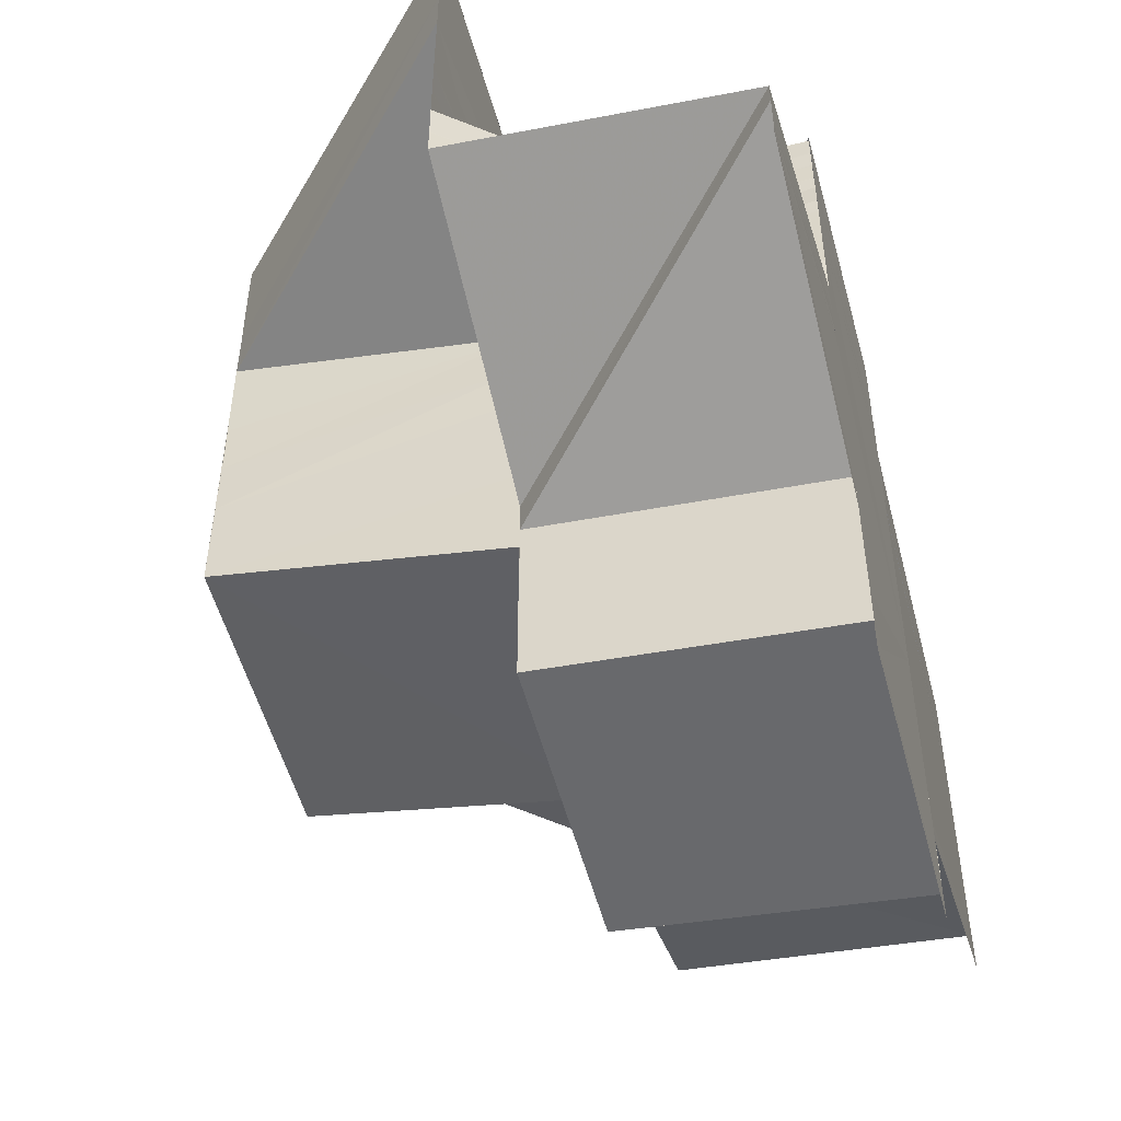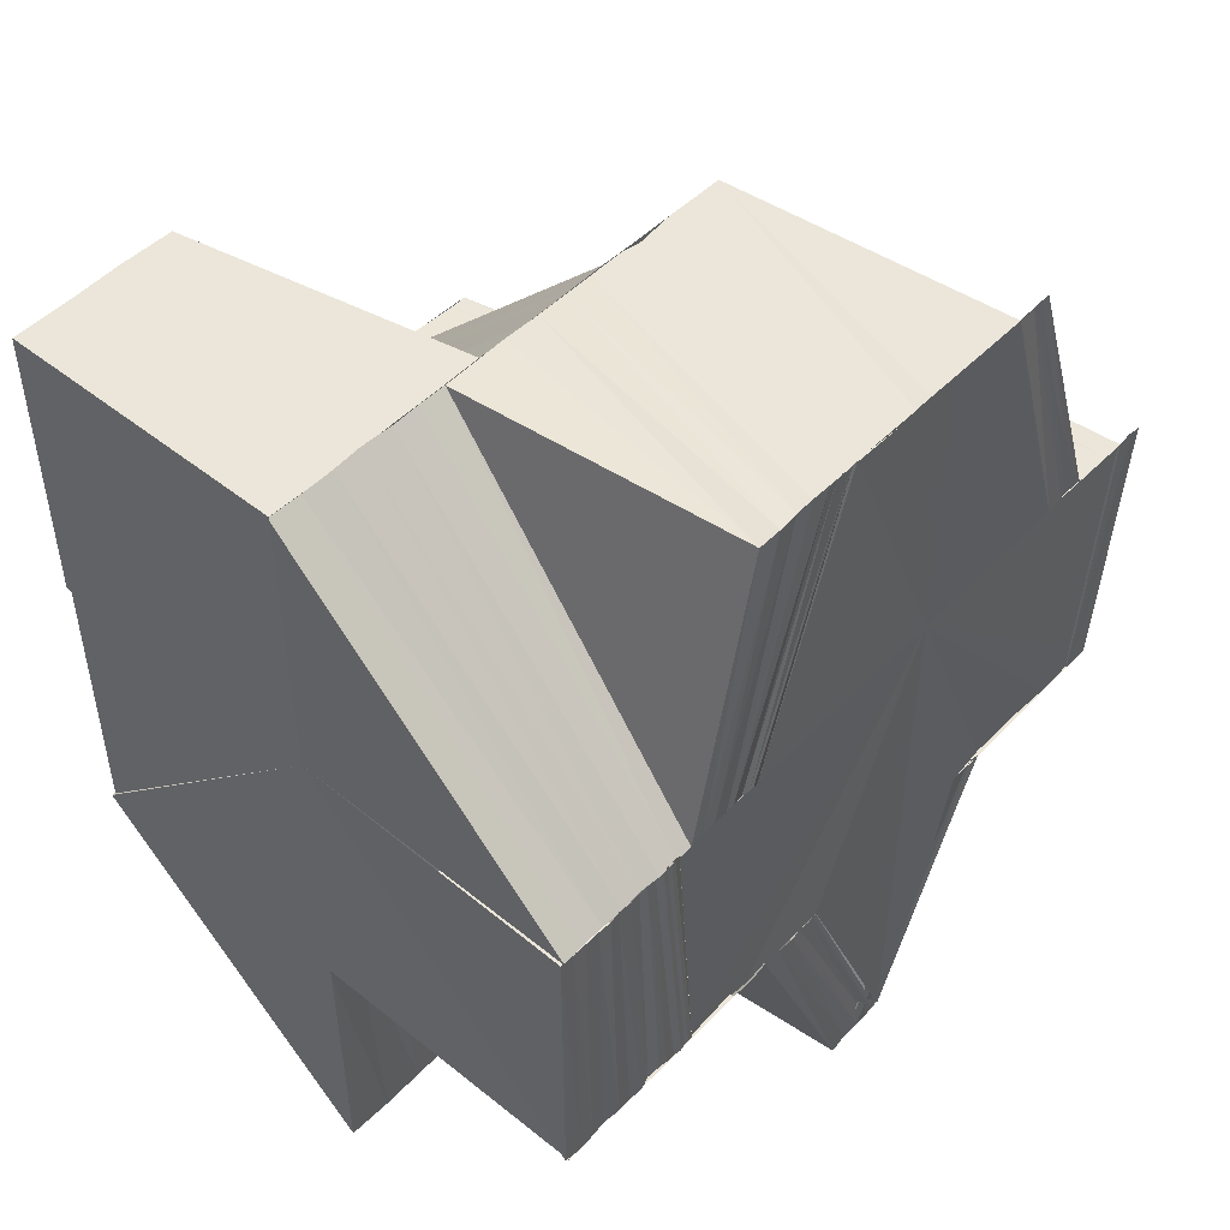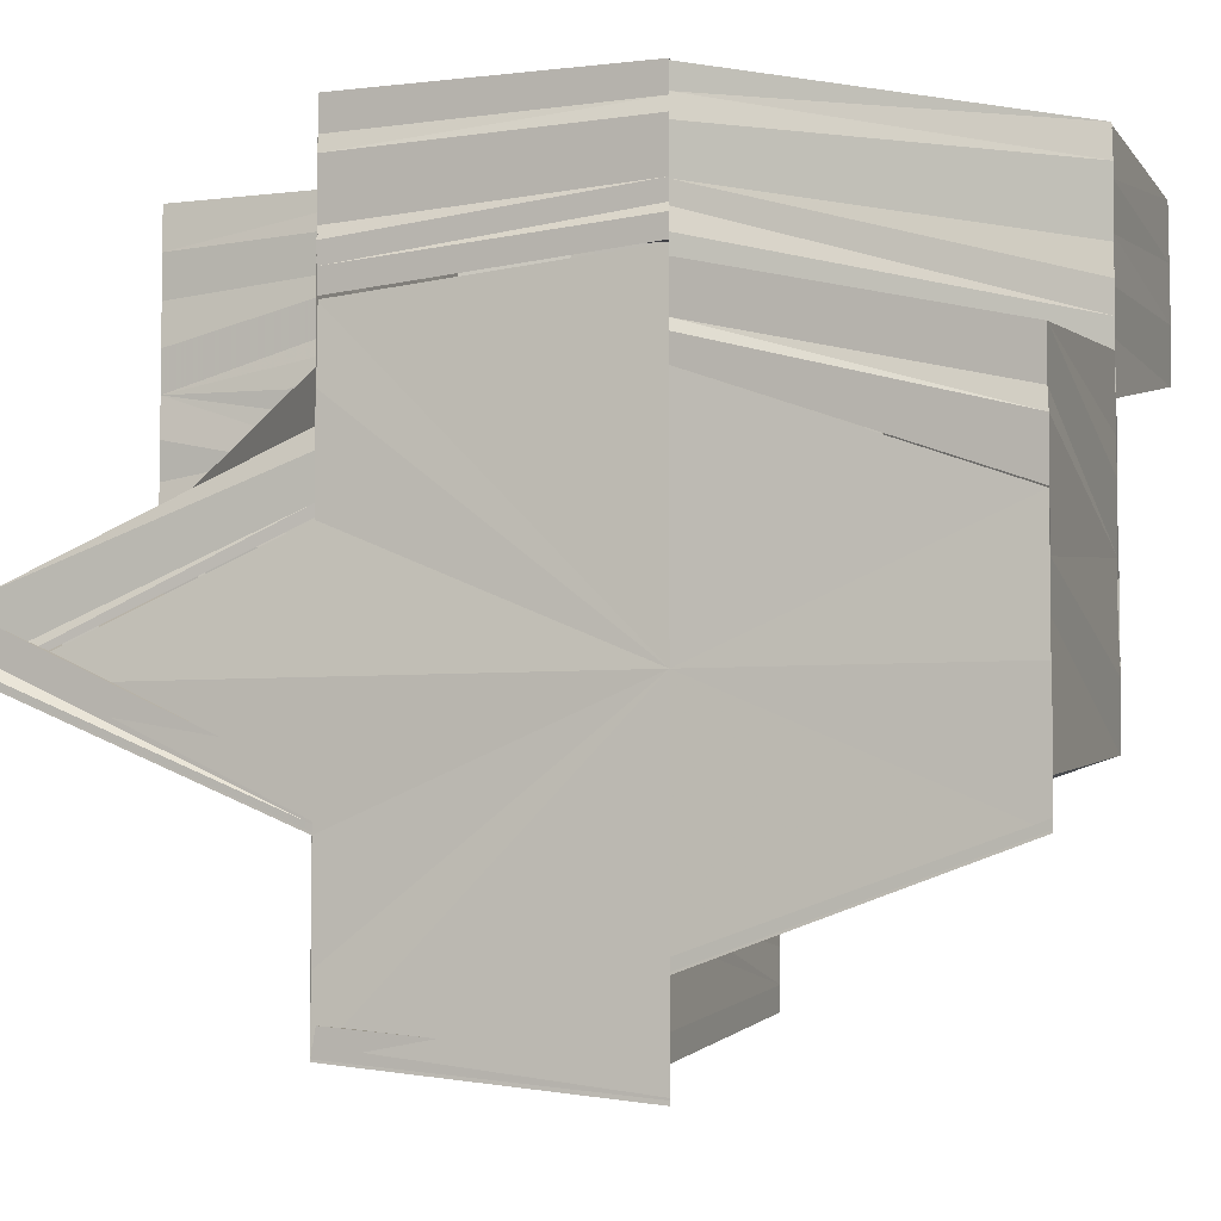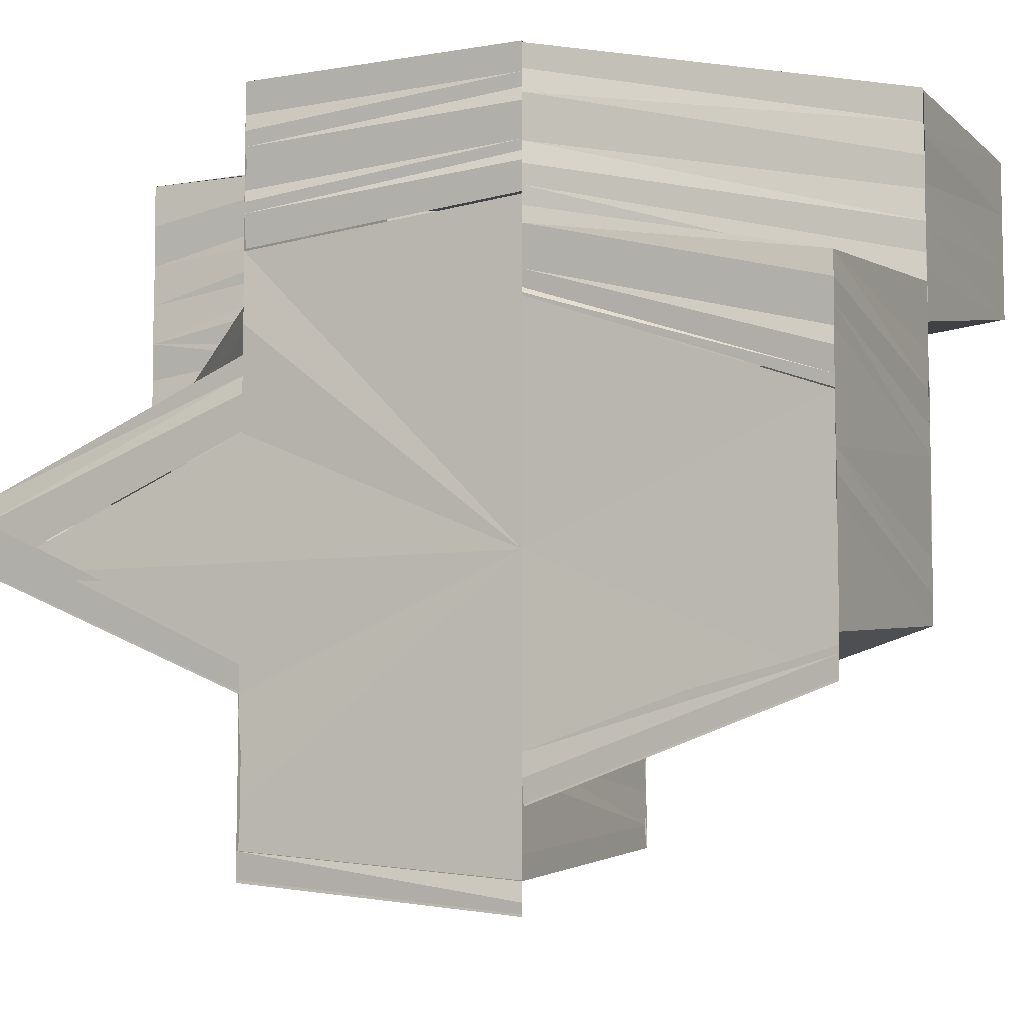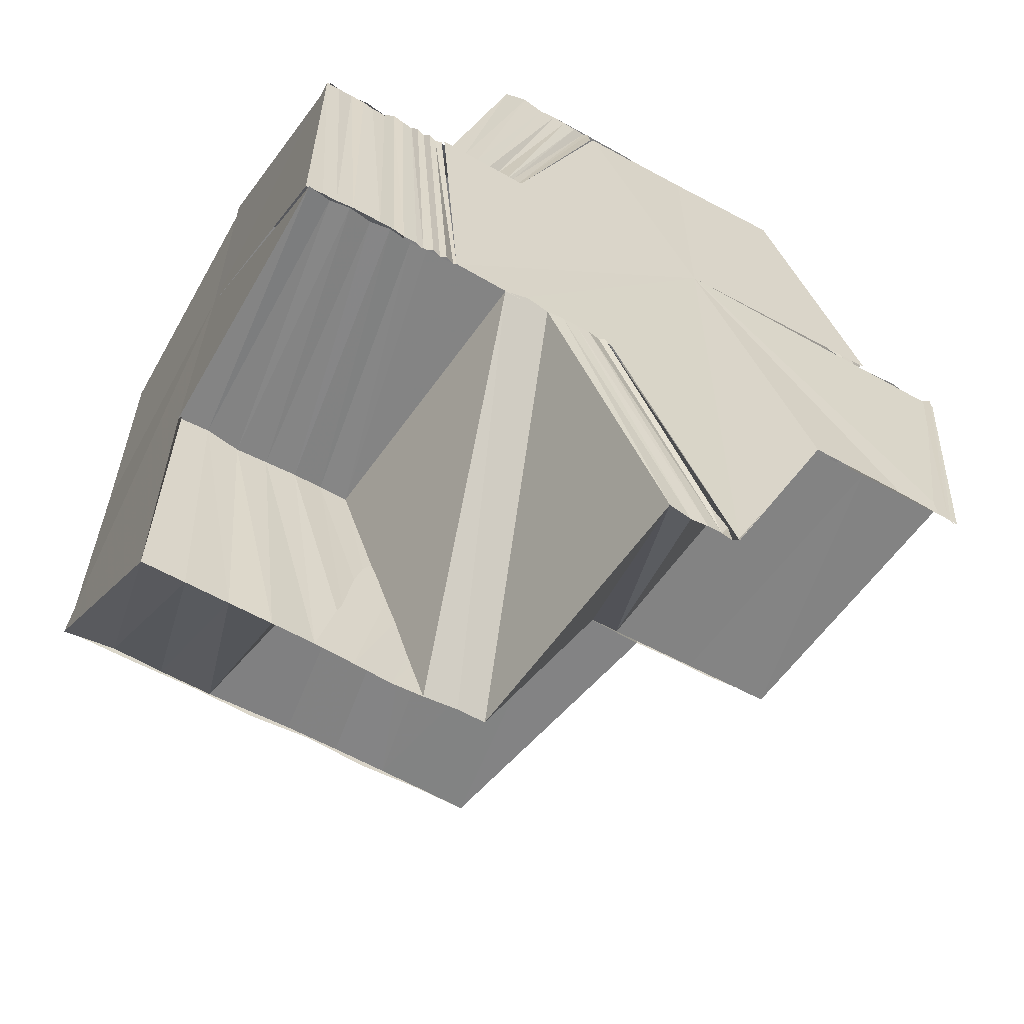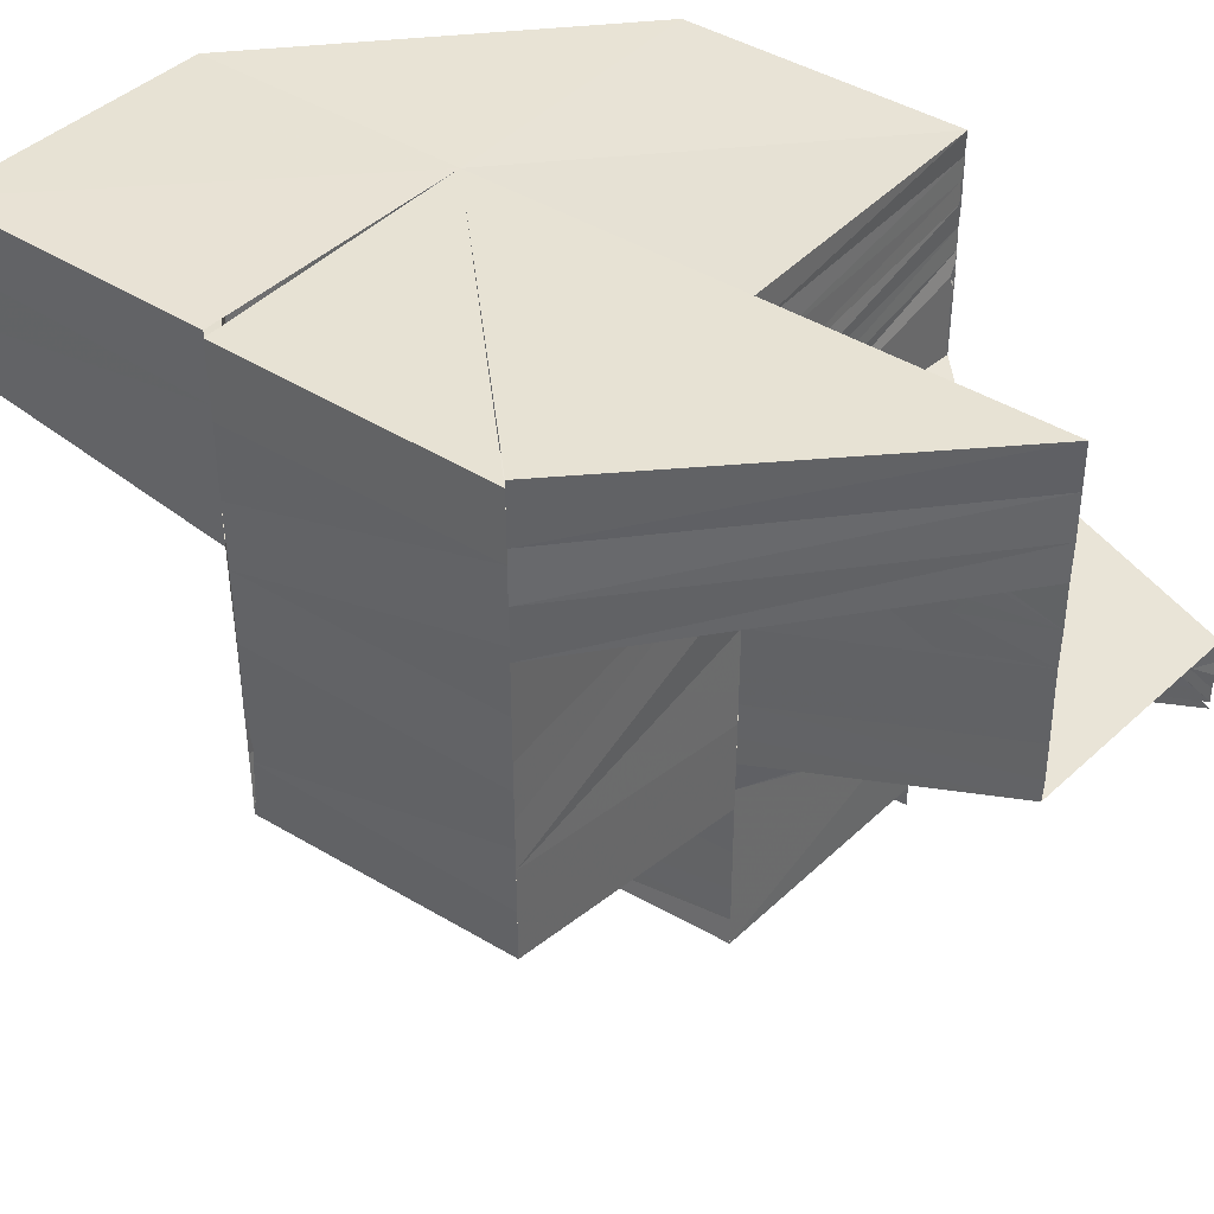
<metadata>
{"format":"obj","ext":"obj","renderer":"f3d","projection":"perspective","resolution":1024,"background":"white","views":[{"elev":-50.4,"azim":15.2,"up":"+Z"},{"elev":48.5,"azim":41.3,"up":"+Y"},{"elev":-4.9,"azim":109.7,"up":"+Z"},{"elev":-6.8,"azim":115.2,"up":"+Z"},{"elev":-60.7,"azim":60.5,"up":"+Y"},{"elev":40.1,"azim":-51.5,"up":"+Z"}]}
</metadata>
<code>
o 30006
v 2212 1893 6.205
v 2212 1893 6.202
v 2212 1893 6.205
v 2212 1893 6.202
v 2212 1893 6.205
v 2212 1893 6.199
v 2212 1893 6.199
v 2212 1893 6.197
v 2212 1893 6.197
v 2212 1893 6.194
v 2212 1893 6.195
v 2212 1893 6.192
v 2212 1893 6.192
v 2212 1893 6.19
v 2212 1893 6.19
v 2212 1893 6.188
v 2212 1893 6.188
v 2212 1893 6.188
v 2212 1893 6.186
v 2212 1893 6.188
v 2212 1893 6.186
v 2212 1893 6.186
v 2212 1893 6.188
v 2212 1893 6.188
v 2212 1893 6.19
v 2212 1893 6.188
v 2212 1893 6.19
v 2212 1893 6.19
v 2212 1893 6.191
v 2212 1893 6.192
v 2212 1893 6.19
v 2212 1893 6.193
v 2212 1893 6.193
v 2212 1893 6.195
v 2212 1893 6.196
v 2212 1893 6.197
v 2212 1893 6.198
v 2212 1893 6.188
v 2212 1893 6.19
v 2212 1893 6.189
v 2212 1893 6.186
v 2212 1893 6.199
v 2212 1893 6.197
v 2212 1893 6.189
v 2212 1893 6.188
v 2212 1893 6.201
v 2212 1893 6.2
v 2212 1893 6.199
v 2212 1893 6.203
v 2212 1893 6.202
v 2212 1893 6.201
v 2212 1893 6.205
v 2212 1893 6.205
v 2212 1893 6.203
v 2212 1893 6.205
v 2212 1893 6.2
v 2212 1893 6.199
v 2212 1893 6.202
v 2212 1893 6.203
v 2212 1893 6.205
v 2212 1893 6.205
v 2212 1893 6.197
v 2212 1893 6.199
v 2212 1893 6.201
v 2212 1893 6.203
v 2212 1893 6.205
v 2212 1893 6.205
v 2212 1893 6.203
v 2212 1893 6.205
v 2212 1893 6.203
v 2212 1893 6.205
v 2212 1893 6.201
v 2212 1893 6.202
v 2212 1893 6.203
v 2212 1893 6.204
v 2212 1893 6.205
v 2212 1893 6.202
v 2212 1893 6.203
v 2212 1893 6.199
v 2212 1893 6.2
v 2212 1893 6.2
v 2212 1893 6.201
v 2212 1893 6.197
v 2212 1893 6.199
v 2212 1893 6.196
v 2212 1893 6.193
v 2212 1893 6.199
v 2212 1893 6.2
v 2212 1893 6.197
v 2212 1893 6.195
v 2212 1893 6.193
v 2212 1893 6.197
v 2212 1893 6.199
v 2212 1893 6.195
v 2212 1893 6.197
v 2212 1893 6.196
v 2212 1893 6.198
v 2212 1893 6.196
v 2212 1893 6.195
v 2212 1893 6.191
v 2212 1893 6.193
v 2212 1893 6.195
v 2212 1893 6.197
v 2212 1893 6.197
v 2212 1893 6.199
v 2212 1893 6.199
v 2212 1893 6.2
v 2212 1893 6.2
v 2212 1893 6.201
v 2212 1893 6.202
v 2212 1893 6.203
v 2212 1893 6.203
v 2212 1893 6.204
v 2212 1893 6.205
v 2212 1893 6.205
v 2212 1893 6.205
v 2212 1893 6.205
v 2212 1893 6.204
v 2212 1893 6.205
v 2212 1893 6.203
v 2212 1893 6.203
v 2212 1893 6.204
v 2212 1893 6.203
v 2212 1893 6.201
v 2212 1893 6.2
v 2212 1893 6.205
v 2212 1893 6.205
v 2212 1893 6.205
v 2212 1893 6.205
v 2212 1893 6.202
v 2212 1893 6.199
v 2212 1893 6.198
v 2212 1893 6.201
v 2212 1893 6.198
v 2212 1893 6.2
v 2212 1893 6.197
v 2212 1893 6.195
v 2212 1893 6.198
v 2212 1893 6.195
v 2212 1893 6.194
v 2212 1893 6.192
v 2212 1893 6.197
v 2212 1893 6.194
v 2212 1893 6.192
v 2212 1893 6.196
v 2212 1893 6.192
v 2212 1893 6.196
v 2212 1893 6.19
v 2212 1893 6.189
v 2212 1893 6.188
v 2212 1893 6.192
v 2212 1893 6.194
v 2212 1893 6.195
v 2212 1893 6.192
v 2212 1893 6.195
v 2212 1893 6.196
v 2212 1893 6.193
v 2212 1893 6.19
v 2212 1893 6.188
v 2212 1893 6.186
v 2212 1893 6.205
v 2212 1893 6.204
v 2212 1893 6.205
v 2212 1893 6.204
v 2212 1893 6.205
v 2212 1893 6.204
v 2212 1893 6.204
v 2212 1893 6.203
v 2212 1893 6.203
v 2212 1893 6.203
v 2212 1893 6.203
v 2212 1893 6.202
v 2212 1893 6.203
v 2212 1893 6.202
v 2212 1893 6.202
v 2212 1893 6.201
v 2212 1893 6.202
v 2212 1893 6.201
v 2212 1893 6.201
v 2212 1893 6.2
v 2212 1893 6.201
v 2212 1893 6.2
v 2212 1893 6.201
v 2212 1893 6.2
v 2212 1893 6.201
v 2212 1893 6.2
v 2212 1893 6.2
v 2212 1893 6.199
v 2212 1893 6.2
v 2212 1893 6.199
v 2212 1893 6.2
v 2212 1893 6.205
v 2212 1893 6.204
v 2212 1893 6.205
v 2212 1893 6.204
v 2212 1893 6.205
v 2212 1893 6.203
v 2212 1893 6.203
v 2212 1893 6.203
v 2212 1893 6.201
v 2212 1893 6.202
v 2212 1893 6.2
v 2212 1893 6.201
v 2212 1893 6.199
v 2212 1893 6.2
v 2212 1893 6.198
v 2212 1893 6.2
v 2212 1893 6.2
v 2212 1893 6.197
v 2212 1893 6.197
v 2212 1893 6.196
v 2212 1893 6.195
v 2212 1893 6.197
v 2212 1893 6.196
v 2212 1893 6.194
v 2212 1893 6.197
v 2212 1893 6.195
v 2212 1893 6.192
v 2212 1893 6.196
v 2212 1893 6.192
v 2212 1893 6.195
v 2212 1893 6.188
v 2212 1893 6.189
v 2212 1893 6.191
v 2212 1893 6.187
v 2212 1893 6.188
v 2212 1893 6.185
v 2212 1893 6.19
v 2212 1893 6.187
v 2212 1893 6.186
v 2212 1893 6.187
v 2212 1893 6.184
v 2212 1893 6.187
v 2212 1893 6.184
v 2212 1893 6.198
v 2212 1893 6.195
v 2212 1893 6.198
v 2212 1893 6.197
v 2212 1893 6.194
v 2212 1893 6.197
v 2212 1893 6.194
v 2212 1893 6.197
v 2212 1893 6.193
v 2212 1893 6.197
v 2212 1893 6.193
v 2212 1893 6.195
v 2212 1893 6.196
v 2212 1893 6.199
v 2212 1893 6.197
v 2212 1893 6.199
v 2212 1893 6.197
v 2212 1893 6.2
v 2212 1893 6.197
v 2212 1893 6.186
v 2212 1893 6.186
v 2212 1893 6.188
v 2212 1893 6.184
v 2212 1893 6.186
v 2212 1893 6.184
v 2212 1893 6.182
v 2212 1893 6.183
v 2212 1893 6.181
v 2212 1893 6.182
v 2212 1893 6.18
v 2212 1893 6.18
v 2212 1893 6.181
v 2212 1893 6.18
v 2212 1893 6.183
v 2212 1893 6.181
v 2212 1893 6.184
v 2212 1893 6.187
v 2212 1893 6.186
v 2212 1893 6.188
v 2212 1893 6.192
v 2212 1893 6.186
v 2212 1893 6.191
v 2212 1893 6.192
v 2212 1893 6.188
v 2212 1893 6.192
v 2212 1893 6.186
v 2212 1893 6.19
v 2212 1893 6.19
v 2212 1893 6.19
v 2212 1893 6.186
v 2212 1893 6.191
v 2212 1893 6.185
v 2212 1893 6.19
v 2212 1893 6.189
v 2212 1893 6.185
v 2212 1893 6.189
v 2212 1893 6.189
v 2212 1893 6.194
v 2212 1893 6.194
v 2212 1893 6.193
v 2212 1893 6.189
v 2212 1893 6.193
v 2212 1893 6.189
v 2212 1893 6.189
v 2212 1893 6.19
v 2212 1893 6.19
v 2212 1893 6.195
v 2212 1893 6.191
v 2212 1893 6.191
v 2212 1893 6.195
v 2212 1893 6.192
v 2212 1893 6.192
v 2212 1893 6.196
v 2212 1893 6.186
v 2212 1893 6.183
v 2212 1893 6.184
v 2212 1893 6.183
v 2212 1893 6.182
v 2212 1893 6.181
v 2212 1893 6.182
v 2212 1893 6.18
v 2212 1893 6.182
v 2212 1893 6.179
v 2212 1893 6.18
v 2212 1893 6.185
v 2212 1893 6.182
v 2212 1893 6.186
v 2212 1893 6.185
v 2212 1893 6.181
v 2212 1893 6.186
v 2212 1893 6.183
v 2212 1893 6.182
v 2212 1893 6.183
v 2212 1893 6.18
v 2212 1893 6.179
v 2212 1893 6.181
v 2212 1893 6.18
v 2212 1893 6.181
v 2212 1893 6.179
v 2212 1893 6.178
v 2212 1893 6.18
v 2212 1893 6.179
v 2212 1893 6.18
v 2212 1893 6.178
v 2212 1893 6.179
v 2212 1893 6.205
v 2212 1893 6.205
v 2212 1893 6.205
v 2212 1893 6.205
v 2212 1893 6.205
v 2212 1893 6.205
v 2212 1893 6.205
v 2212 1893 6.205
v 2212 1893 6.205
v 2212 1893 6.205
v 2212 1893 6.205
v 2212 1893 6.205
v 2212 1893 6.205
v 2212 1893 6.178
v 2212 1893 6.179
v 2212 1893 6.189
v 2212 1893 6.181
v 2212 1893 6.185
v 2212 1893 6.189
v 2212 1893 6.193
v 2212 1893 6.197
v 2212 1893 6.199
v 2212 1893 6.2
v 2212 1893 6.185
v 2212 1893 6.181
v 2212 1893 6.189
v 2212 1893 6.193
v 2212 1893 6.197
f 1 2 3
f 2 4 5
f 2 6 4
f 6 7 4
f 6 8 7
f 8 9 7
f 8 10 9
f 10 11 9
f 10 12 11
f 12 13 11
f 12 14 13
f 14 15 13
f 14 16 15
f 16 17 15
f 18 19 17
f 20 21 16
f 21 22 23
f 24 21 20
f 25 26 20
f 27 20 28
f 29 27 28
f 30 27 29
f 30 31 27
f 32 30 29
f 32 29 33
f 34 32 33
f 34 33 35
f 36 34 35
f 36 35 37
f 31 38 39
f 31 40 24
f 40 41 24
f 42 43 37
f 44 45 41
f 46 42 47
f 48 37 47
f 49 46 50
f 51 47 50
f 52 49 53
f 54 50 55
f 56 57 48
f 58 56 51
f 59 58 54
f 60 59 61
f 57 62 63
f 56 63 64
f 58 64 65
f 59 65 66
f 67 68 69
f 68 70 71
f 72 73 70
f 68 72 74
f 74 75 76
f 77 78 75
f 72 79 77
f 79 80 73
f 81 82 78
f 79 83 81
f 83 84 80
f 85 83 79
f 85 86 83
f 87 88 82
f 89 90 87
f 90 91 92
f 92 93 88
f 86 94 95
f 96 97 93
f 98 99 97
f 100 101 94
f 86 100 102
f 102 103 84
f 104 98 105
f 106 104 107
f 108 106 109
f 110 108 111
f 112 110 113
f 114 112 115
f 114 116 117
f 113 118 119
f 111 120 118
f 109 121 120
f 122 123 118
f 123 124 120
f 124 125 121
f 126 122 127
f 126 128 129
f 107 130 121
f 125 131 130
f 131 132 133
f 105 133 130
f 134 135 133
f 134 136 135
f 137 136 138
f 139 140 136
f 140 141 142
f 143 142 136
f 141 144 145
f 146 147 142
f 148 149 143
f 149 150 151
f 149 151 152
f 148 152 153
f 154 148 155
f 154 153 156
f 157 156 103
f 157 154 96
f 100 158 157
f 17 158 100
f 159 160 158
f 161 162 163
f 162 164 165
f 162 166 164
f 166 167 164
f 166 168 167
f 168 169 167
f 168 170 169
f 170 171 169
f 170 172 171
f 172 173 171
f 172 174 173
f 174 175 173
f 174 176 175
f 176 177 175
f 176 178 177
f 178 179 177
f 178 180 179
f 180 181 179
f 180 182 181
f 182 183 181
f 182 184 183
f 184 185 183
f 184 186 185
f 186 187 185
f 186 188 187
f 188 189 187
f 188 190 189
f 190 191 189
f 192 193 194
f 193 195 196
f 193 197 195
f 197 198 195
f 197 199 198
f 199 200 198
f 199 201 200
f 201 202 200
f 201 203 202
f 203 204 202
f 203 205 204
f 205 206 204
f 205 207 206
f 208 209 206
f 206 210 211
f 210 212 211
f 209 213 212
f 213 214 215
f 216 215 212
f 214 217 218
f 219 218 215
f 218 220 40
f 221 220 218
f 220 222 223
f 224 225 222
f 220 224 226
f 226 227 41
f 224 228 229
f 228 230 229
f 231 230 232
f 233 234 227
f 45 233 227
f 235 236 221
f 237 235 221
f 235 238 236
f 238 239 236
f 238 240 239
f 240 241 239
f 240 242 241
f 242 243 241
f 242 244 243
f 244 245 243
f 237 246 247
f 248 237 219
f 248 247 249
f 250 249 251
f 250 248 216
f 252 250 253
f 254 255 256
f 254 257 258
f 257 259 258
f 257 260 259
f 260 261 259
f 260 262 261
f 262 263 261
f 262 264 263
f 265 266 263
f 266 267 268
f 269 268 270
f 270 268 271
f 268 272 271
f 273 271 274
f 271 275 276
f 271 276 277
f 278 277 279
f 272 280 281
f 280 282 283
f 284 283 285
f 280 286 287
f 286 288 282
f 289 290 288
f 286 289 291
f 287 292 293
f 291 294 292
f 295 296 294
f 297 298 294
f 299 297 292
f 300 299 293
f 281 293 301
f 302 300 301
f 303 301 304
f 305 302 304
f 306 304 307
f 308 309 310
f 310 311 312
f 311 313 312
f 309 314 313
f 313 315 264
f 316 315 313
f 315 317 318
f 319 320 316
f 321 319 316
f 319 322 320
f 322 323 320
f 324 321 325
f 321 326 327
f 328 329 330
f 329 331 332
f 333 334 335
f 334 336 337
f 334 338 336
f 338 339 336
f 340 341 342
f 343 344 342
f 345 346 342
f 347 348 342
f 349 347 342
f 350 351 352
f 353 354 355
f 354 356 355
f 356 357 355
f 357 358 355
f 358 359 355
f 359 360 355
f 360 361 355
f 361 362 355
f 363 364 355
f 365 363 355
f 366 365 355
f 367 366 355

</code>
